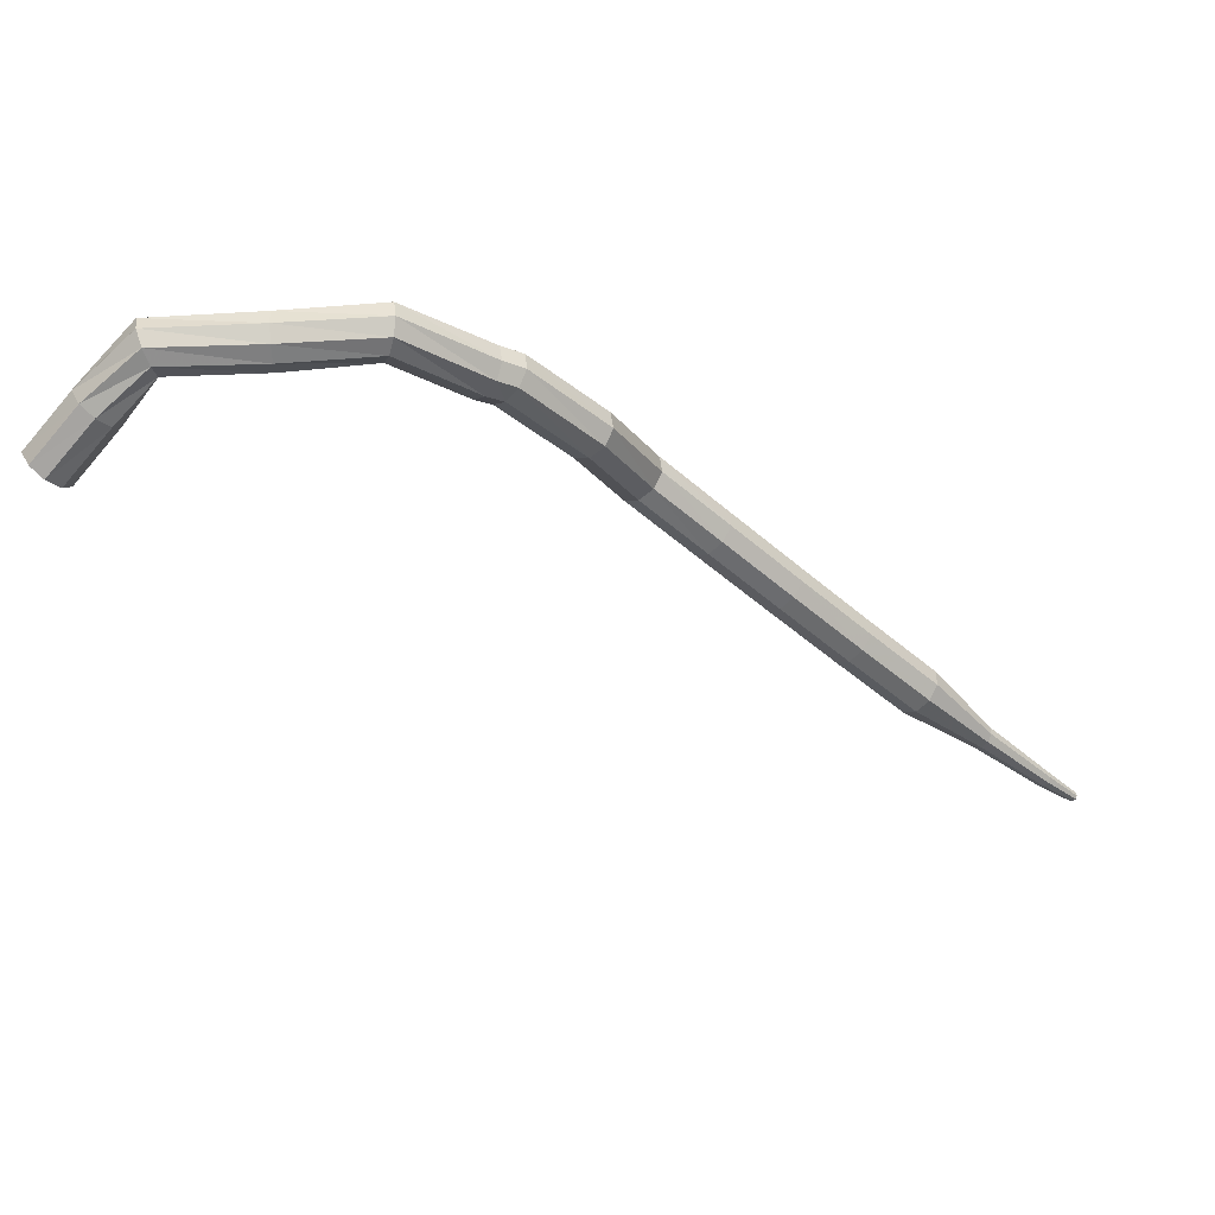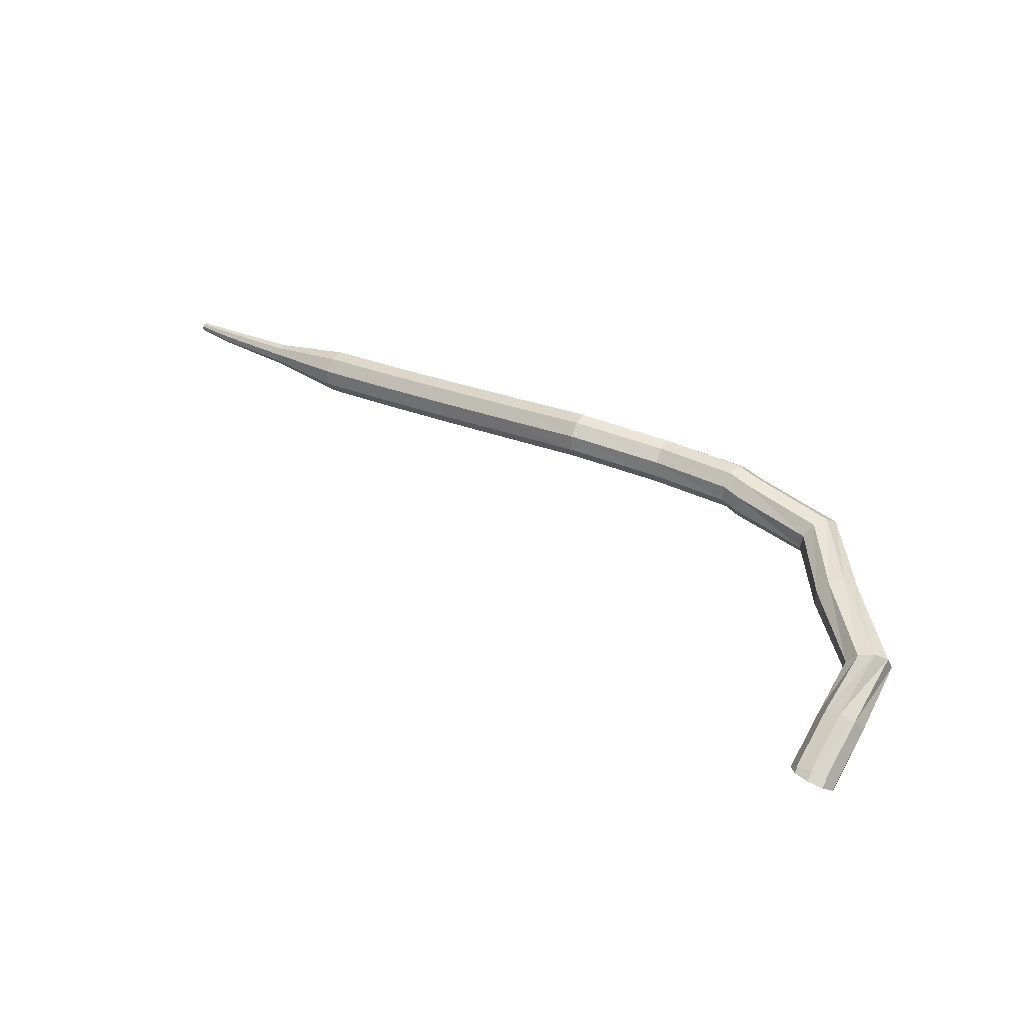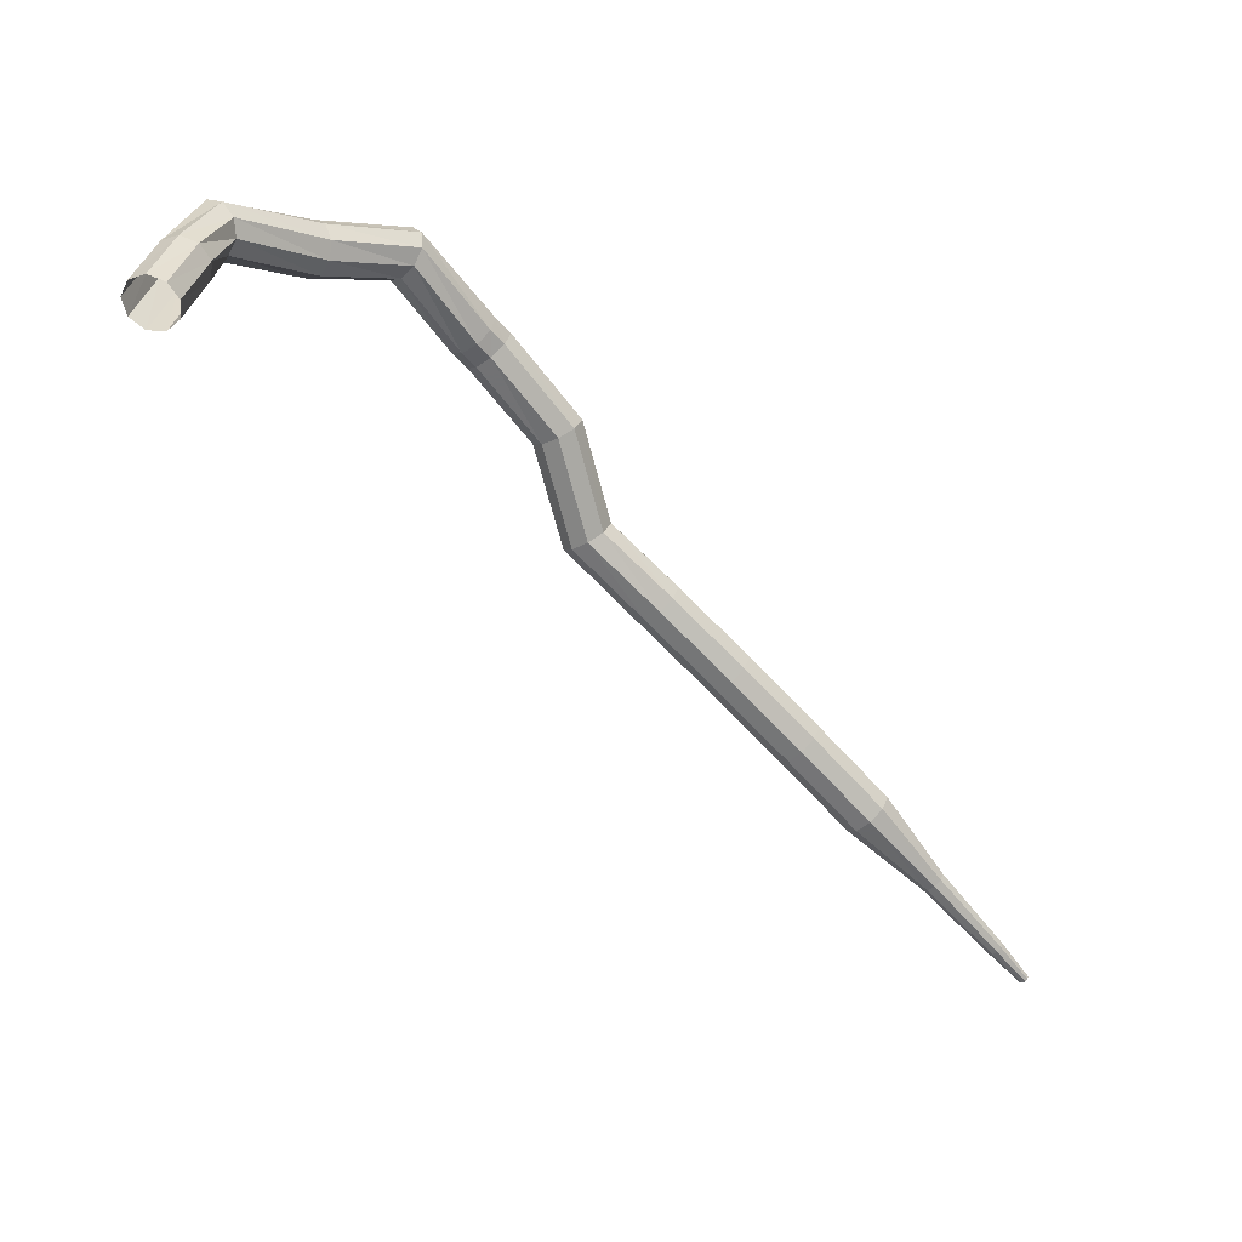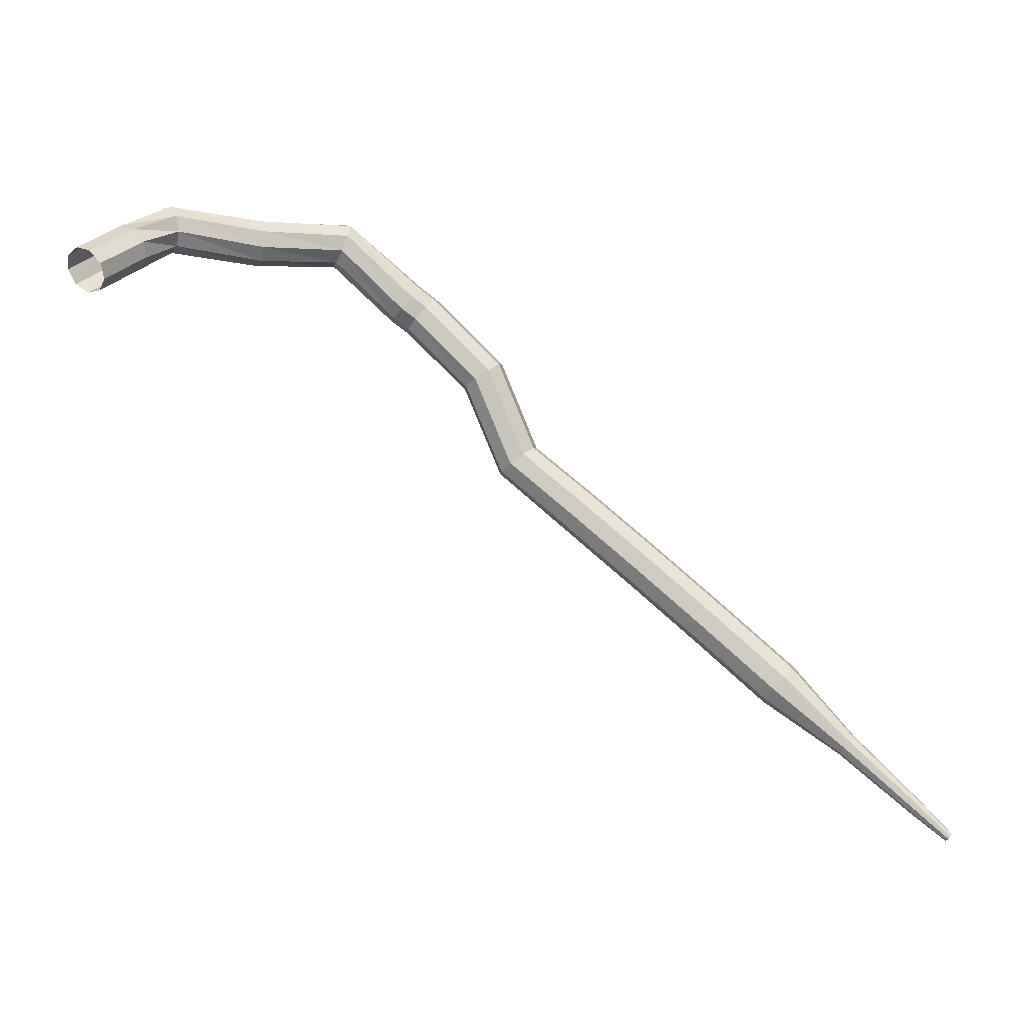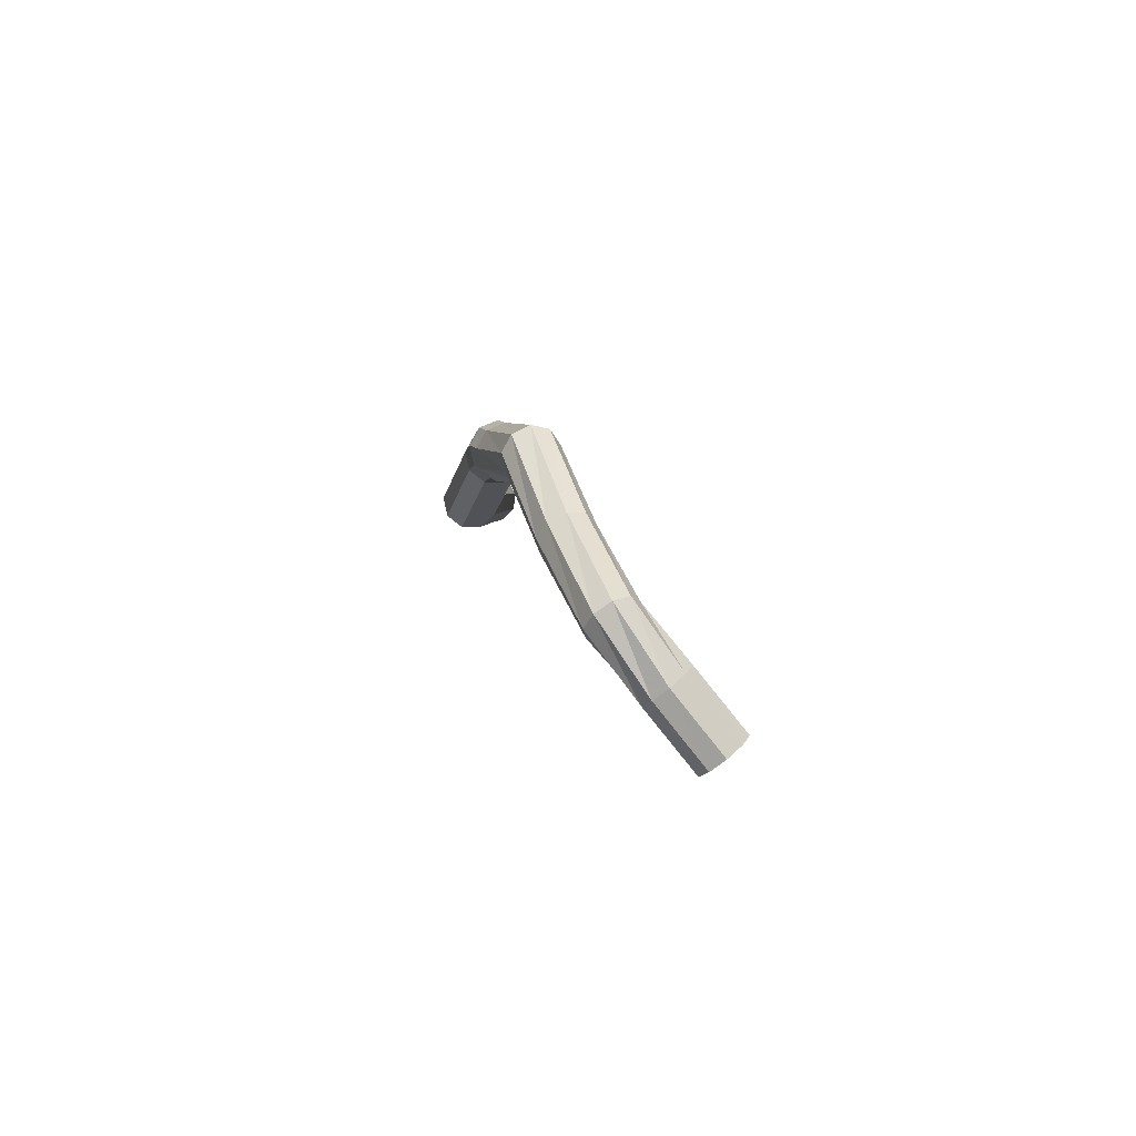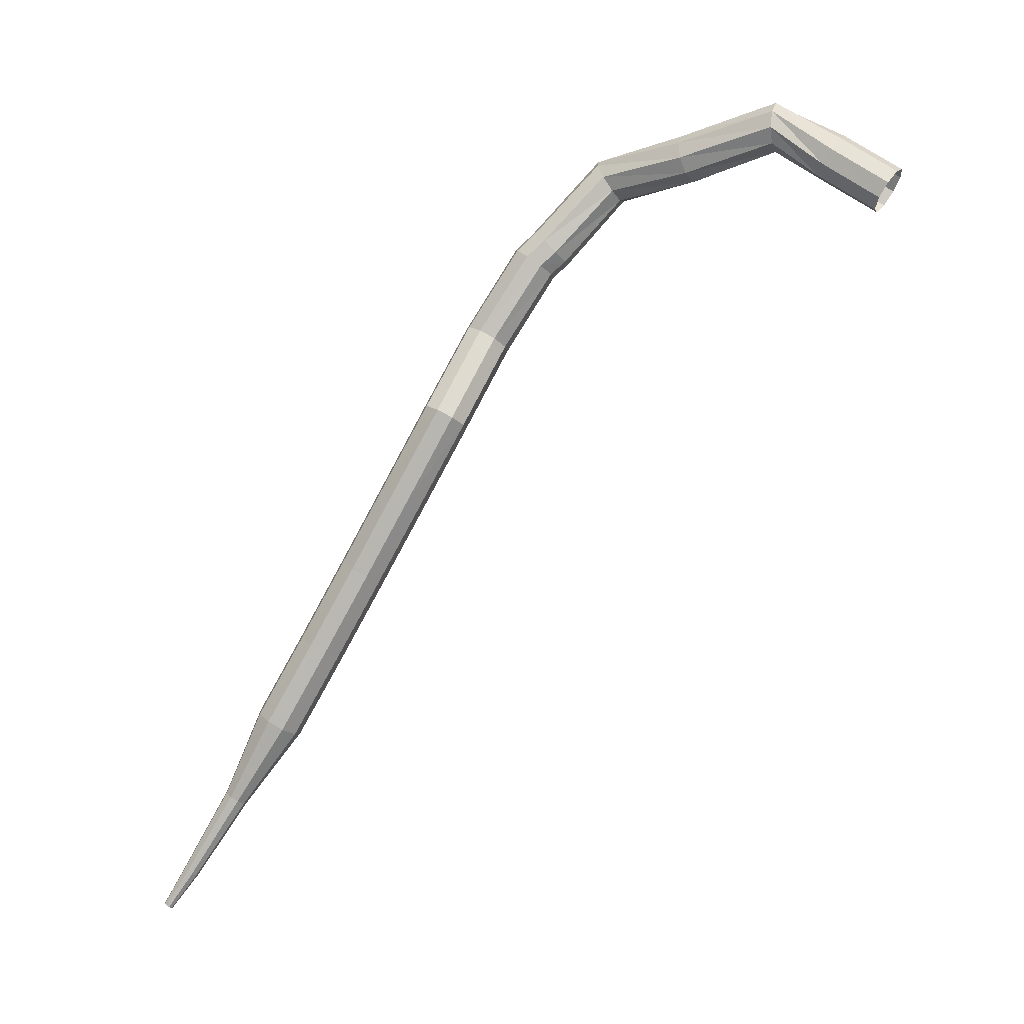
<metadata>
{"format":"obj","ext":"obj","renderer":"f3d","projection":"perspective","resolution":1024,"background":"white","views":[{"elev":61.0,"azim":-167.7,"up":"+Y"},{"elev":28.9,"azim":79.5,"up":"+Z"},{"elev":-2.6,"azim":154.9,"up":"+Y"},{"elev":-14.3,"azim":178.9,"up":"+Y"},{"elev":44.4,"azim":87.2,"up":"+Y"},{"elev":-30.3,"azim":45.1,"up":"+Y"}]}
</metadata>
<code>
g tube1
v 175.2 158.4 98.7
v 174.6 158.5 98.06
v 173.9 158.2 97.72
v 173.3 157.6 97.83
v 173.2 156.9 98.36
v 173.5 156.6 99.04
v 174.2 156.6 99.56
v 174.9 157.1 99.68
v 175.3 157.8 99.34
v 175.2 158.4 98.7
v 173.3 160.4 100.7
v 172.8 160.5 100.1
v 172.1 160.2 99.75
v 171.5 159.6 99.87
v 171.4 158.9 100.4
v 171.7 158.5 101.1
v 172.4 158.6 101.6
v 173.1 159.1 101.7
v 173.5 159.8 101.4
v 173.3 160.4 100.7
v 170.9 162.6 102.7
v 170.5 162.4 102
v 170.1 161.8 101.6
v 170 160.9 101.8
v 170.1 160.3 102.3
v 170.5 160.2 103.1
v 170.9 160.7 103.7
v 171.2 161.5 103.8
v 171.2 162.2 103.4
v 170.9 162.6 102.7
v 165.9 162.5 104.2
v 165.7 162.2 103.4
v 165.6 161.5 103
v 165.6 160.6 103.1
v 165.8 160.1 103.8
v 166 160 104.6
v 166.2 160.6 105.2
v 166.2 161.4 105.3
v 166.1 162.2 104.9
v 165.9 162.5 104.2
v 161.1 162.8 105.4
v 161 162.4 104.6
v 161.1 161.7 104.2
v 161.4 160.9 104.3
v 161.8 160.4 104.9
v 162 160.5 105.8
v 162 161.1 106.4
v 161.7 161.9 106.5
v 161.4 162.6 106.1
v 161.1 162.8 105.4
v 157.2 159.5 106.3
v 157.2 159.2 105.5
v 157.6 158.5 105.1
v 158.2 157.9 105.3
v 158.6 157.6 105.9
v 158.8 157.7 106.7
v 158.5 158.2 107.4
v 158 158.9 107.5
v 157.5 159.4 107.1
v 157.2 159.5 106.3
v 156.2 158.9 106.6
v 156.4 158.6 105.8
v 156.8 158 105.4
v 157.4 157.4 105.5
v 157.9 157.1 106.2
v 157.9 157.1 107
v 157.6 157.5 107.7
v 157 158.2 107.8
v 156.5 158.7 107.4
v 156.2 158.9 106.6
v 152.7 155.3 106.8
v 152.8 155 106
v 153.4 154.6 105.6
v 154.1 154.1 105.8
v 154.6 153.9 106.4
v 154.7 154 107.3
v 154.3 154.3 107.9
v 153.6 154.8 108
v 153 155.2 107.6
v 152.7 155.3 106.8
v 150.7 150.8 107.9
v 150.9 150.6 107.1
v 151.5 150.1 106.7
v 152.2 149.6 106.8
v 152.7 149.4 107.5
v 152.7 149.4 108.4
v 152.3 149.8 109
v 151.6 150.3 109.2
v 151 150.7 108.7
v 150.7 150.8 107.9
v 147.5 147.9 107.6
v 147.7 147.8 106.8
v 148.2 147.2 106.4
v 148.8 146.6 106.5
v 149.1 146.2 107.2
v 149.1 146.1 108
v 148.7 146.5 108.7
v 148.1 147.1 108.8
v 147.6 147.7 108.4
v 147.5 147.9 107.6
v 144 144.8 107.3
v 144.3 144.6 106.5
v 144.8 144.1 106
v 145.4 143.5 106.2
v 145.7 143.1 106.8
v 145.7 143 107.7
v 145.3 143.4 108.4
v 144.7 144 108.5
v 144.2 144.6 108.1
v 144 144.8 107.3
v 140.6 141.6 107
v 140.8 141.5 106.2
v 141.3 140.9 105.8
v 141.9 140.3 105.9
v 142.2 139.9 106.6
v 142.2 139.9 107.4
v 141.8 140.2 108.1
v 141.2 140.8 108.2
v 140.8 141.4 107.8
v 140.6 141.6 107
v 137.1 138.4 106.8
v 137.3 138.2 106
v 137.8 137.7 105.6
v 138.4 137.1 105.7
v 138.8 136.6 106.4
v 138.7 136.6 107.2
v 138.4 137 107.9
v 137.8 137.6 108
v 137.3 138.2 107.6
v 137.1 138.4 106.8
v 134 134.7 106.7
v 134.1 134.6 106.3
v 134.4 134.3 106.1
v 134.7 134 106.2
v 134.9 133.8 106.5
v 134.9 133.8 106.9
v 134.7 134 107.2
v 134.4 134.3 107.3
v 134.1 134.6 107.1
v 134 134.7 106.7
v 130.7 131.3 106.7
v 130.7 131.2 106.5
v 130.9 131 106.3
v 131.1 130.8 106.4
v 131.2 130.7 106.6
v 131.2 130.7 106.9
v 131.1 130.8 107.1
v 130.9 131 107.1
v 130.7 131.2 107
v 130.7 131.3 106.7
v 129.1 129.6 106.8
v 129.1 129.6 106.7
v 129.2 129.5 106.6
v 129.4 129.3 106.6
v 129.4 129.3 106.8
v 129.4 129.3 106.9
v 129.4 129.3 107.1
v 129.3 129.5 107.1
v 129.2 129.6 107
v 129.1 129.6 106.8
f 1 2 12
f 12 11 1
f 2 3 13
f 13 12 2
f 3 4 14
f 14 13 3
f 4 5 15
f 15 14 4
f 5 6 16
f 16 15 5
f 6 7 17
f 17 16 6
f 7 8 18
f 18 17 7
f 8 9 19
f 19 18 8
f 9 10 20
f 20 19 9
f 11 12 22
f 22 21 11
f 12 13 23
f 23 22 12
f 13 14 24
f 24 23 13
f 14 15 25
f 25 24 14
f 15 16 26
f 26 25 15
f 16 17 27
f 27 26 16
f 17 18 28
f 28 27 17
f 18 19 29
f 29 28 18
f 19 20 30
f 30 29 19
f 21 22 32
f 32 31 21
f 22 23 33
f 33 32 22
f 23 24 34
f 34 33 23
f 24 25 35
f 35 34 24
f 25 26 36
f 36 35 25
f 26 27 37
f 37 36 26
f 27 28 38
f 38 37 27
f 28 29 39
f 39 38 28
f 29 30 40
f 40 39 29
f 31 32 42
f 42 41 31
f 32 33 43
f 43 42 32
f 33 34 44
f 44 43 33
f 34 35 45
f 45 44 34
f 35 36 46
f 46 45 35
f 36 37 47
f 47 46 36
f 37 38 48
f 48 47 37
f 38 39 49
f 49 48 38
f 39 40 50
f 50 49 39
f 41 42 52
f 52 51 41
f 42 43 53
f 53 52 42
f 43 44 54
f 54 53 43
f 44 45 55
f 55 54 44
f 45 46 56
f 56 55 45
f 46 47 57
f 57 56 46
f 47 48 58
f 58 57 47
f 48 49 59
f 59 58 48
f 49 50 60
f 60 59 49
f 51 52 62
f 62 61 51
f 52 53 63
f 63 62 52
f 53 54 64
f 64 63 53
f 54 55 65
f 65 64 54
f 55 56 66
f 66 65 55
f 56 57 67
f 67 66 56
f 57 58 68
f 68 67 57
f 58 59 69
f 69 68 58
f 59 60 70
f 70 69 59
f 61 62 72
f 72 71 61
f 62 63 73
f 73 72 62
f 63 64 74
f 74 73 63
f 64 65 75
f 75 74 64
f 65 66 76
f 76 75 65
f 66 67 77
f 77 76 66
f 67 68 78
f 78 77 67
f 68 69 79
f 79 78 68
f 69 70 80
f 80 79 69
f 71 72 82
f 82 81 71
f 72 73 83
f 83 82 72
f 73 74 84
f 84 83 73
f 74 75 85
f 85 84 74
f 75 76 86
f 86 85 75
f 76 77 87
f 87 86 76
f 77 78 88
f 88 87 77
f 78 79 89
f 89 88 78
f 79 80 90
f 90 89 79
f 81 82 92
f 92 91 81
f 82 83 93
f 93 92 82
f 83 84 94
f 94 93 83
f 84 85 95
f 95 94 84
f 85 86 96
f 96 95 85
f 86 87 97
f 97 96 86
f 87 88 98
f 98 97 87
f 88 89 99
f 99 98 88
f 89 90 100
f 100 99 89
f 91 92 102
f 102 101 91
f 92 93 103
f 103 102 92
f 93 94 104
f 104 103 93
f 94 95 105
f 105 104 94
f 95 96 106
f 106 105 95
f 96 97 107
f 107 106 96
f 97 98 108
f 108 107 97
f 98 99 109
f 109 108 98
f 99 100 110
f 110 109 99
f 101 102 112
f 112 111 101
f 102 103 113
f 113 112 102
f 103 104 114
f 114 113 103
f 104 105 115
f 115 114 104
f 105 106 116
f 116 115 105
f 106 107 117
f 117 116 106
f 107 108 118
f 118 117 107
f 108 109 119
f 119 118 108
f 109 110 120
f 120 119 109
f 111 112 122
f 122 121 111
f 112 113 123
f 123 122 112
f 113 114 124
f 124 123 113
f 114 115 125
f 125 124 114
f 115 116 126
f 126 125 115
f 116 117 127
f 127 126 116
f 117 118 128
f 128 127 117
f 118 119 129
f 129 128 118
f 119 120 130
f 130 129 119
f 121 122 132
f 132 131 121
f 122 123 133
f 133 132 122
f 123 124 134
f 134 133 123
f 124 125 135
f 135 134 124
f 125 126 136
f 136 135 125
f 126 127 137
f 137 136 126
f 127 128 138
f 138 137 127
f 128 129 139
f 139 138 128
f 129 130 140
f 140 139 129
f 131 132 142
f 142 141 131
f 132 133 143
f 143 142 132
f 133 134 144
f 144 143 133
f 134 135 145
f 145 144 134
f 135 136 146
f 146 145 135
f 136 137 147
f 147 146 136
f 137 138 148
f 148 147 137
f 138 139 149
f 149 148 138
f 139 140 150
f 150 149 139
f 141 142 152
f 152 151 141
f 142 143 153
f 153 152 142
f 143 144 154
f 154 153 143
f 144 145 155
f 155 154 144
f 145 146 156
f 156 155 145
f 146 147 157
f 157 156 146
f 147 148 158
f 158 157 147
f 148 149 159
f 159 158 148
f 149 150 160
f 160 159 149
g

</code>
